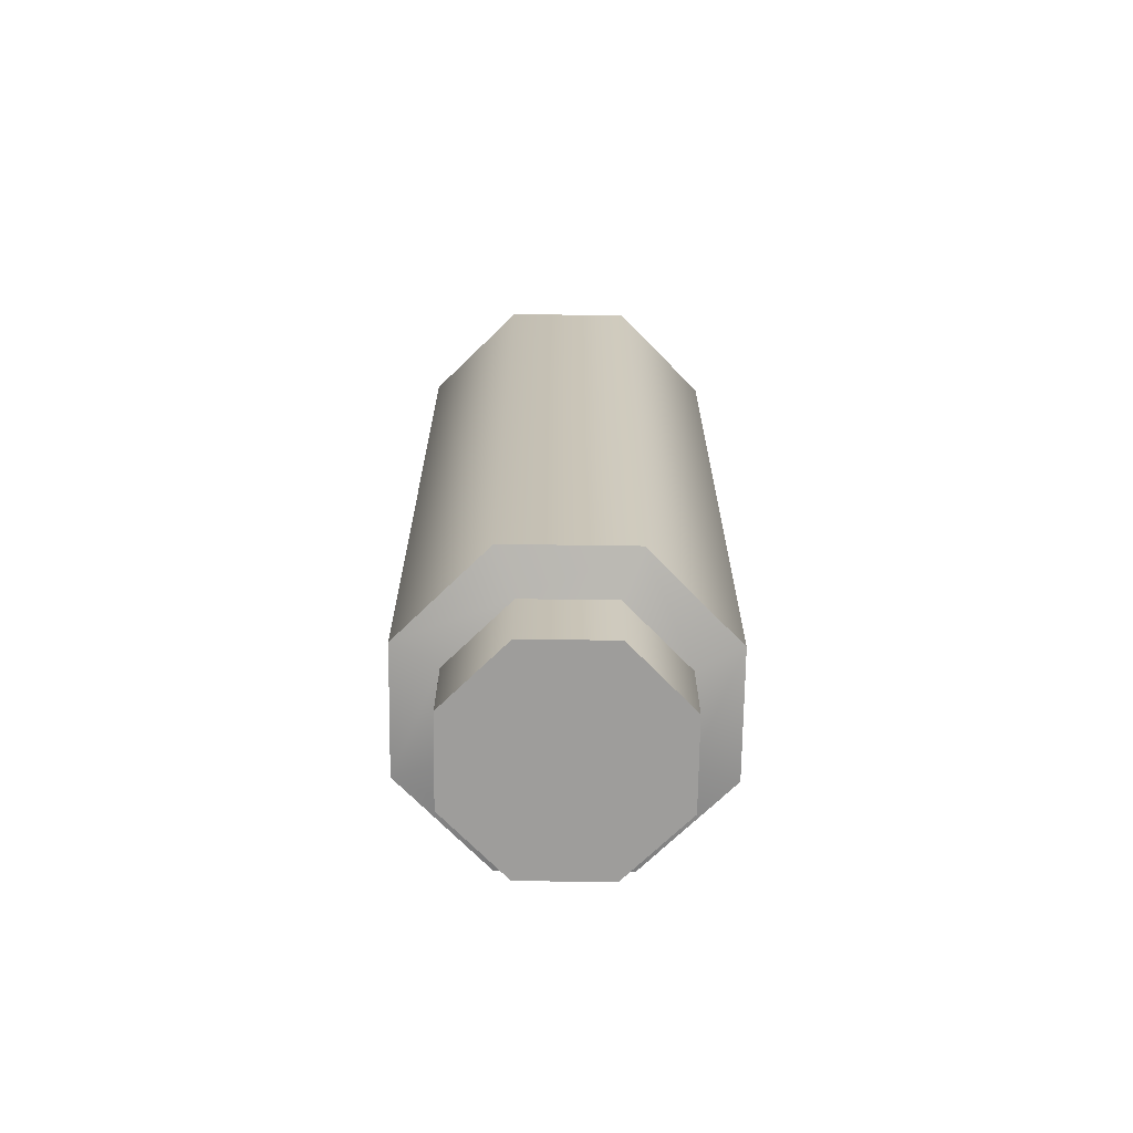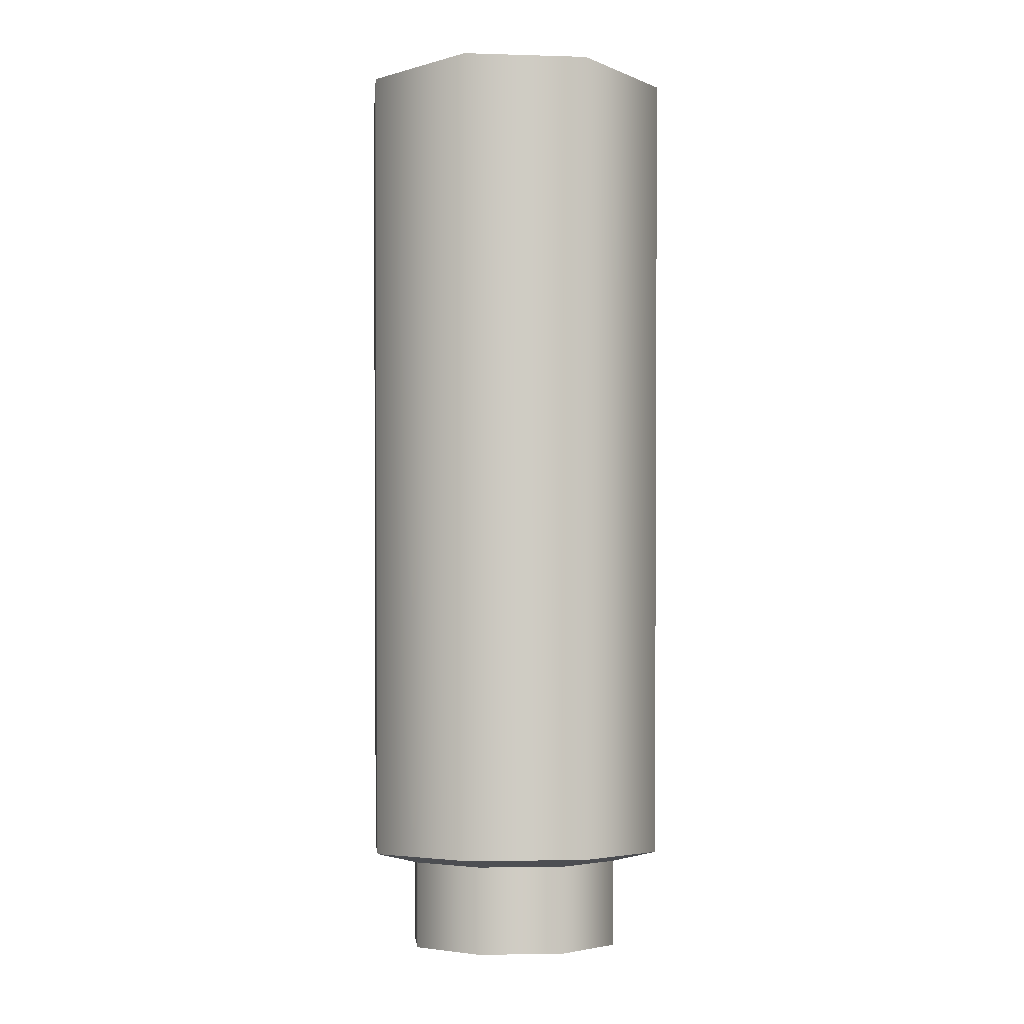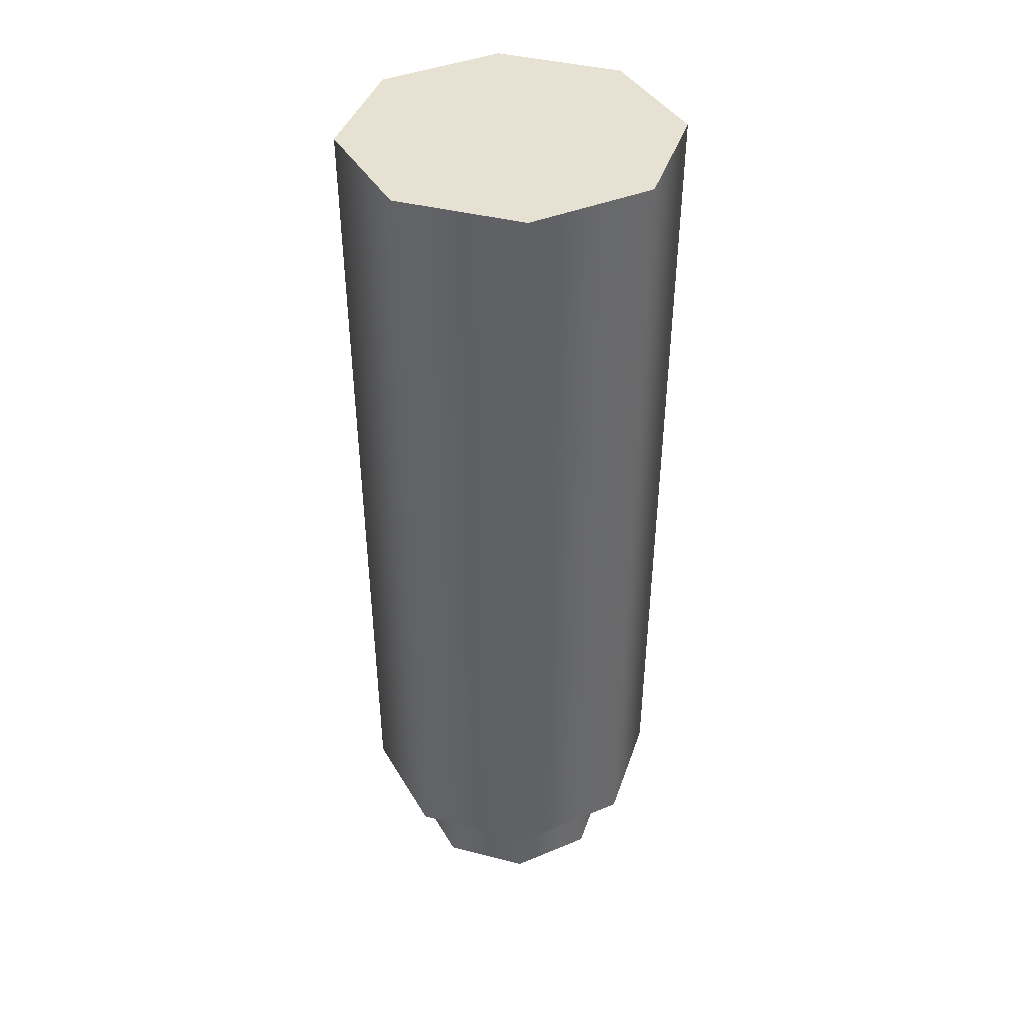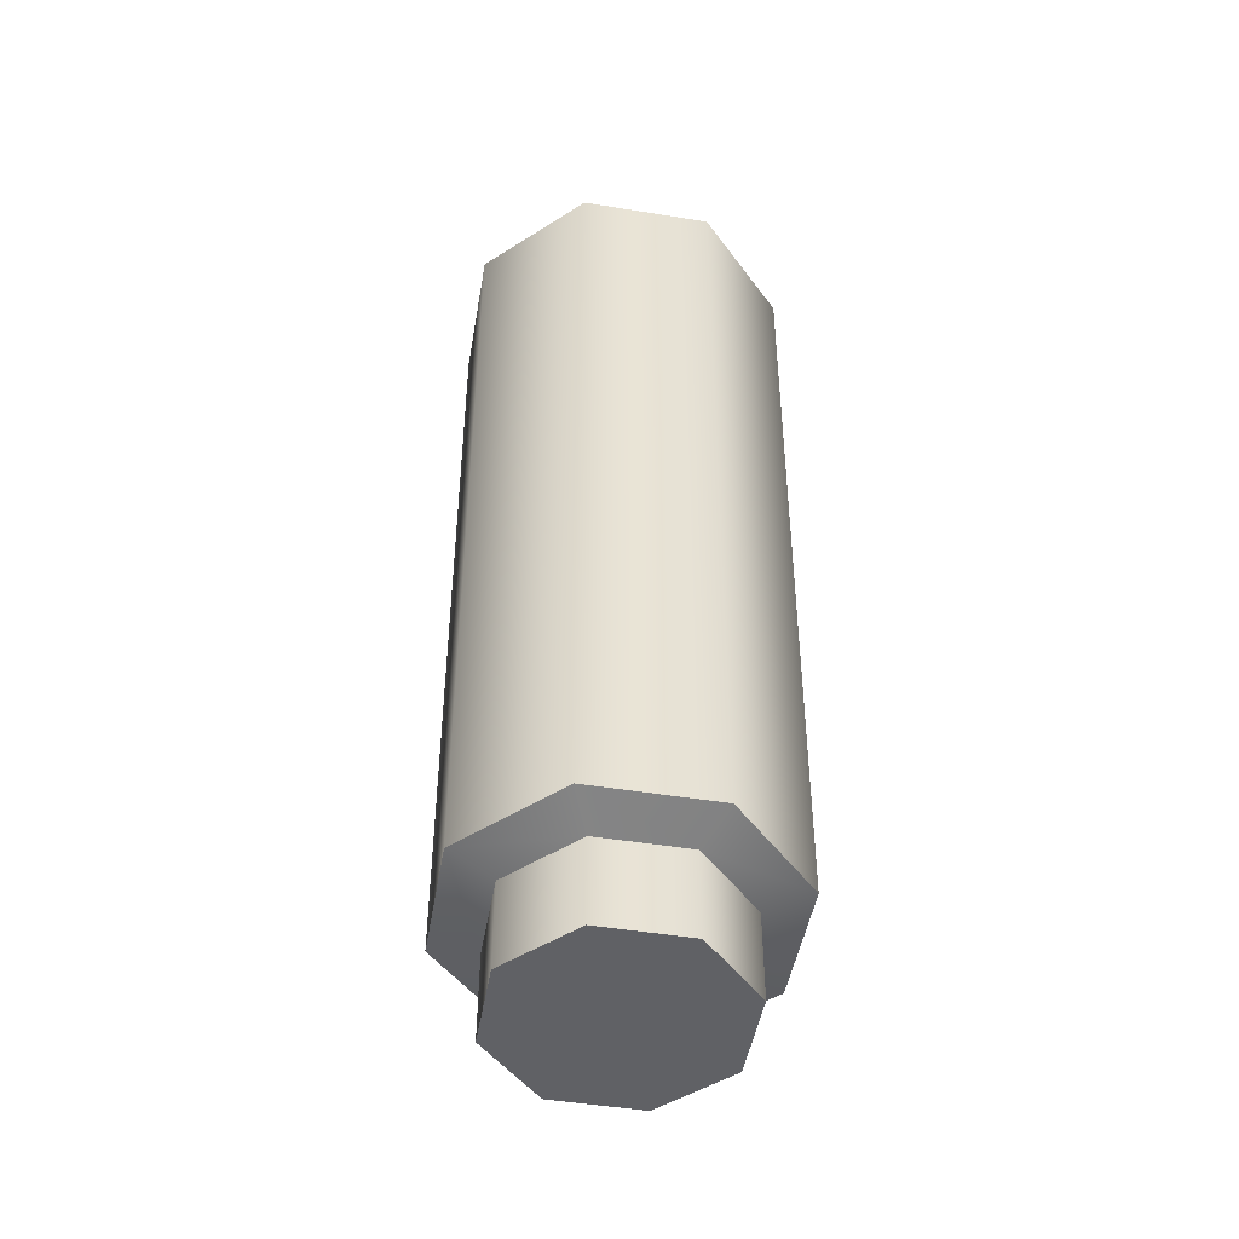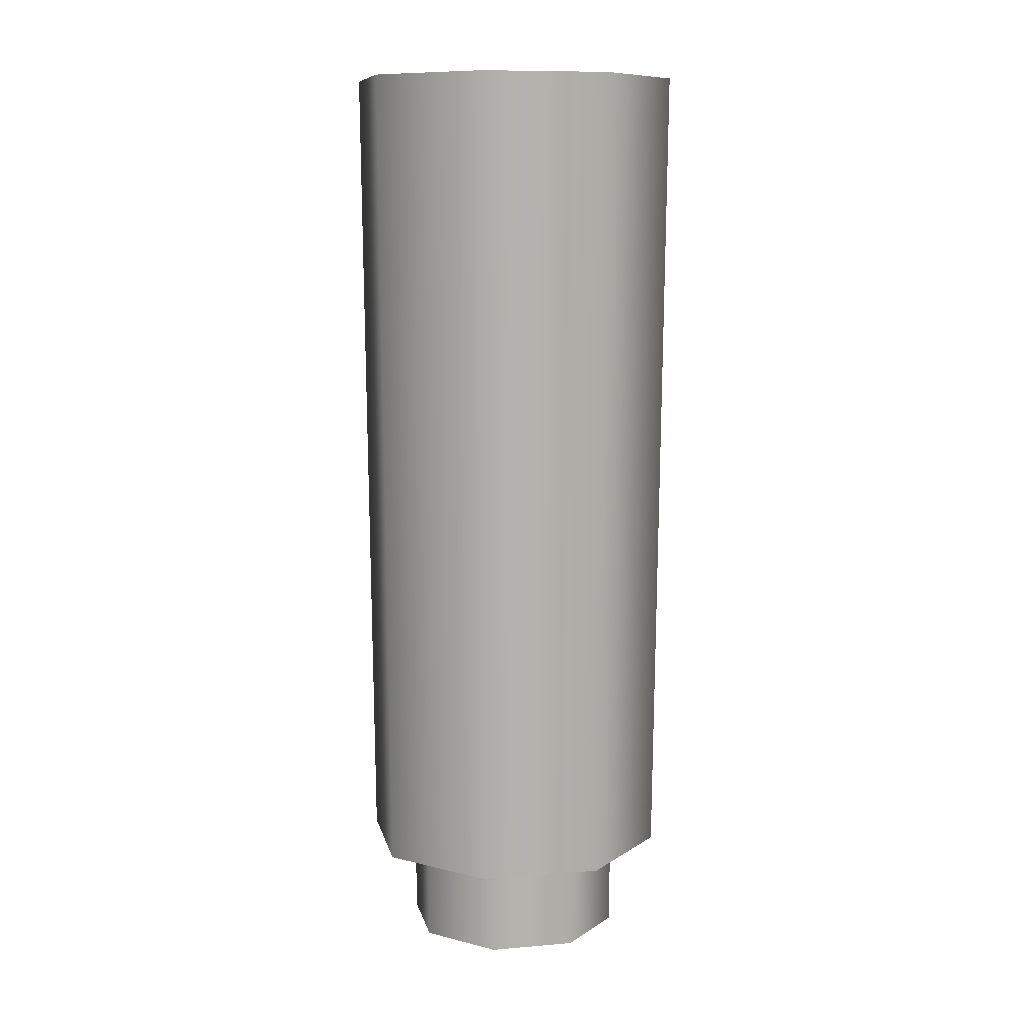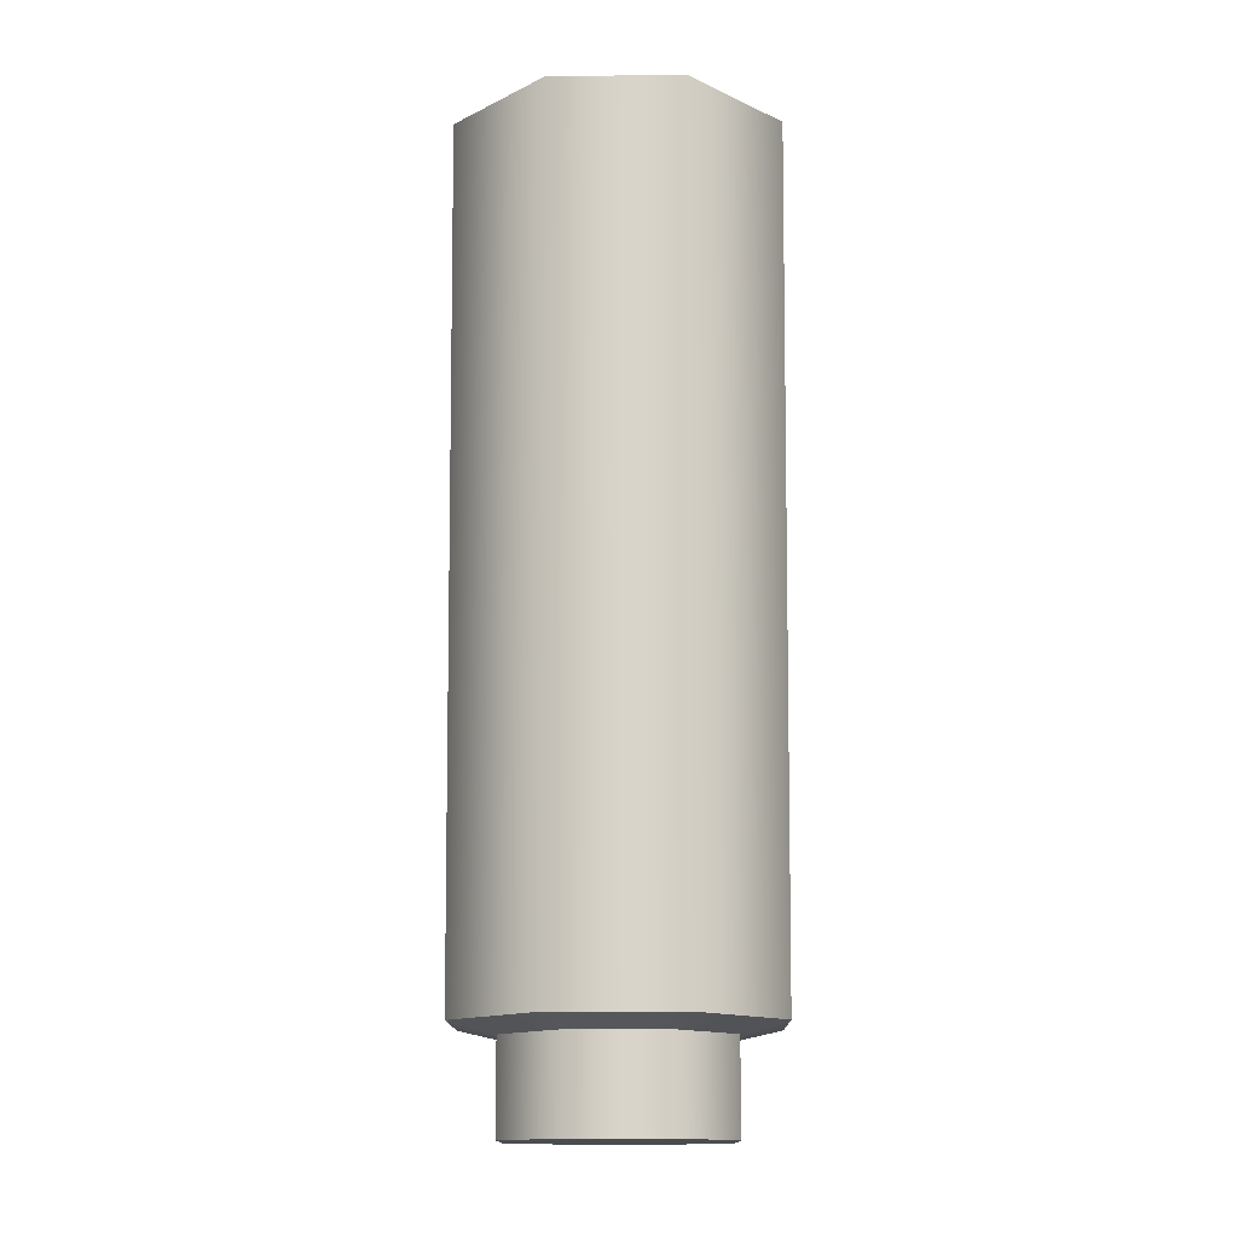
<metadata>
{"format":"obj","ext":"obj","renderer":"f3d","projection":"perspective","resolution":1024,"background":"white","views":[{"elev":-70.7,"azim":66.7,"up":"+Y"},{"elev":-5.5,"azim":-72.7,"up":"+Y"},{"elev":39.6,"azim":-4.8,"up":"+Y"},{"elev":-49.3,"azim":147.4,"up":"+Y"},{"elev":10.0,"azim":-124.8,"up":"+Y"},{"elev":-14.8,"azim":113.4,"up":"+Y"}]}
</metadata>
<code>
g muzzle_ak74_izhmash_ak74m_std_545x39_LOD1
v 0.0001219 -0.08101 0.009622
v 0.0001219 -0.07334 0.009654
v 0.007029 -0.08101 0.006761
v 0.007051 -0.07334 0.006784
v -0.006807 -0.07334 0.006784
v -0.006785 -0.08101 0.006761
v -0.009677 -0.07334 -0.0001452
v -0.009645 -0.08101 -0.0001452
v -0.006807 -0.07334 -0.007074
v -0.006785 -0.08101 -0.007052
v 0.0001219 -0.07334 -0.009944
v 0.0001219 -0.08101 -0.009913
v 0.009889 -0.08101 -0.0001452
v 0.009921 -0.07334 -0.0001452
v 0.007029 -0.08101 -0.007052
v 0.007051 -0.07334 -0.007074
v 0.0001219 -0.08101 -0.009913
v 0.0001219 -0.07334 -0.009944
v 0.01044 7.221e-05 -0.01046
v -0.01447 7.221e-05 -0.0001452
v 0.0001219 7.221e-05 -0.01473
v -0.01019 7.221e-05 -0.01046
v -0.01019 7.221e-05 0.01017
v 0.01471 7.221e-05 -0.0001452
v 0.0001219 7.221e-05 0.01444
v 0.01044 7.221e-05 0.01017
v -0.01019 7.221e-05 -0.01046
v -0.009656 -0.07241 -0.009923
v 0.0001219 7.221e-05 -0.01473
v 0.0001219 -0.07241 -0.01397
v -0.01371 -0.07241 -0.0001452
v -0.01447 7.221e-05 -0.0001452
v -0.009656 -0.07241 0.009633
v -0.01019 7.221e-05 0.01017
v 0.0001219 -0.07241 0.01368
v 0.0001219 7.221e-05 0.01444
v 0.0099 -0.07241 0.009633
v 0.01044 7.221e-05 0.01017
v 0.01395 -0.07241 -0.0001452
v 0.01471 7.221e-05 -0.0001452
v 0.0099 -0.07241 -0.009923
v 0.01044 7.221e-05 -0.01046
v 0.0001219 7.221e-05 -0.01473
v 0.0001219 -0.07241 -0.01397
v -0.006785 -0.08101 -0.007052
v -0.009645 -0.08101 -0.0001452
v 0.0001219 -0.08101 -0.0001452
v -0.006785 -0.08101 0.006761
v 0.0001219 -0.08101 0.009622
v 0.007029 -0.08101 0.006761
v 0.009889 -0.08101 -0.0001452
v 0.007029 -0.08101 -0.007052
v 0.0001219 -0.08101 -0.009913
v 0.01395 -0.07241 -0.0001452
v 0.0099 -0.07241 -0.009923
v 0.007051 -0.07334 -0.007074
v 0.009921 -0.07334 -0.0001452
v 0.0001219 -0.07334 -0.009944
v 0.0001219 -0.07241 -0.01397
v 0.007051 -0.07334 0.006784
v 0.0099 -0.07241 0.009633
v 0.0001219 -0.07241 0.01368
v 0.0001219 -0.07334 0.009654
v -0.009656 -0.07241 0.009633
v -0.006807 -0.07334 0.006784
v -0.009677 -0.07334 -0.0001452
v -0.01371 -0.07241 -0.0001452
v -0.006807 -0.07334 -0.007074
v -0.009656 -0.07241 -0.009923
v 0.0001219 -0.07334 -0.009944
v 0.0001219 -0.07241 -0.01397
g muzzle_ak74_izhmash_ak74m_std_545x39_LOD1_0
f 3 2 1
f 2 3 4
f 5 1 2
f 1 5 6
f 7 6 5
f 6 7 8
f 9 8 7
f 8 9 10
f 11 10 9
f 11 12 10
f 4 3 13
f 4 13 14
f 15 14 13
f 14 15 16
f 17 16 15
f 16 17 18
f 21 20 19
f 20 21 22
f 23 19 20
f 19 23 24
f 25 24 23
f 24 25 26
f 29 28 27
f 28 29 30
f 31 27 28
f 27 31 32
f 33 32 31
f 32 33 34
f 35 34 33
f 34 35 36
f 37 36 35
f 36 37 38
f 39 38 37
f 38 39 40
f 41 40 39
f 40 41 42
f 41 43 42
f 43 41 44
f 47 46 45
f 48 46 47
f 49 48 47
f 49 47 50
f 47 51 50
f 47 52 51
f 52 47 53
f 47 45 53
f 56 55 54
f 57 56 54
f 56 58 55
f 58 59 55
f 60 57 54
f 61 60 54
f 60 61 62
f 63 60 62
f 63 62 64
f 65 63 64
f 66 65 64
f 67 66 64
f 68 66 67
f 69 68 67
f 70 68 69
f 71 70 69

</code>
